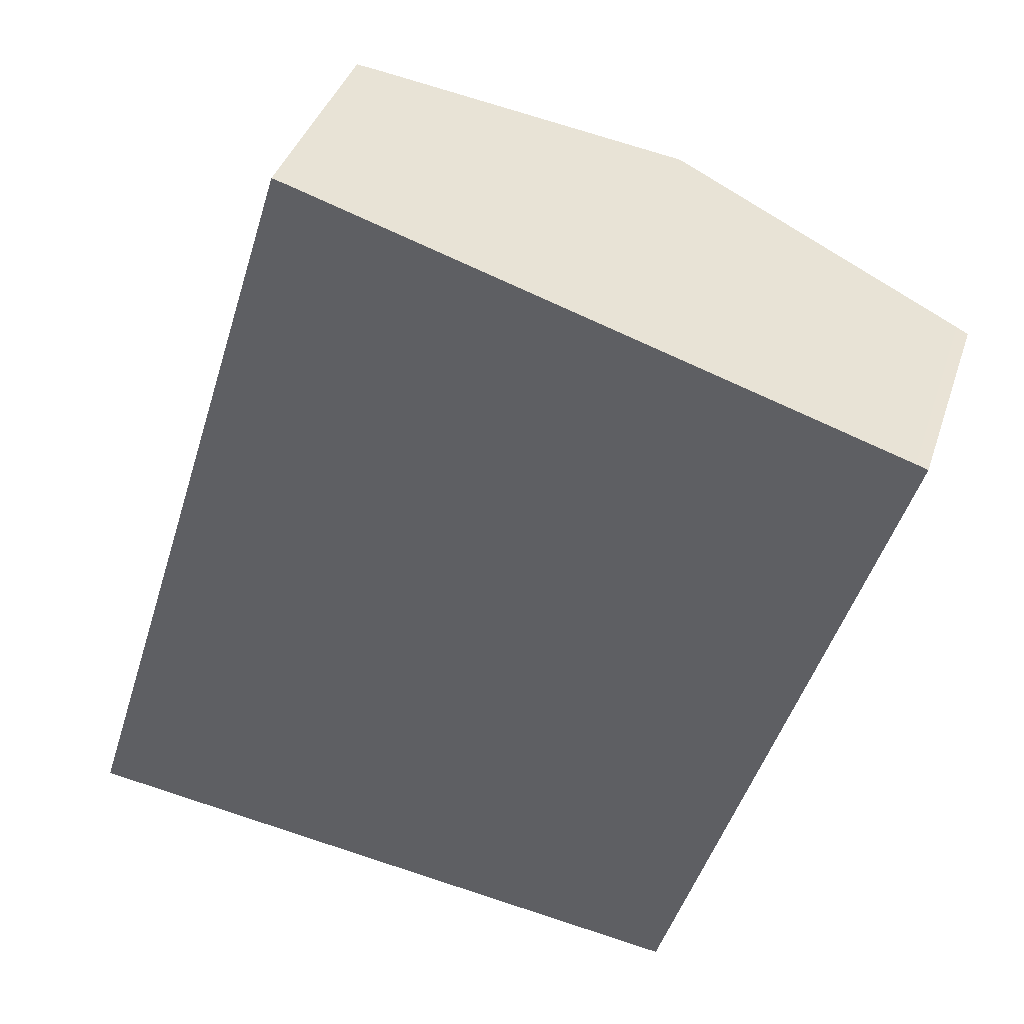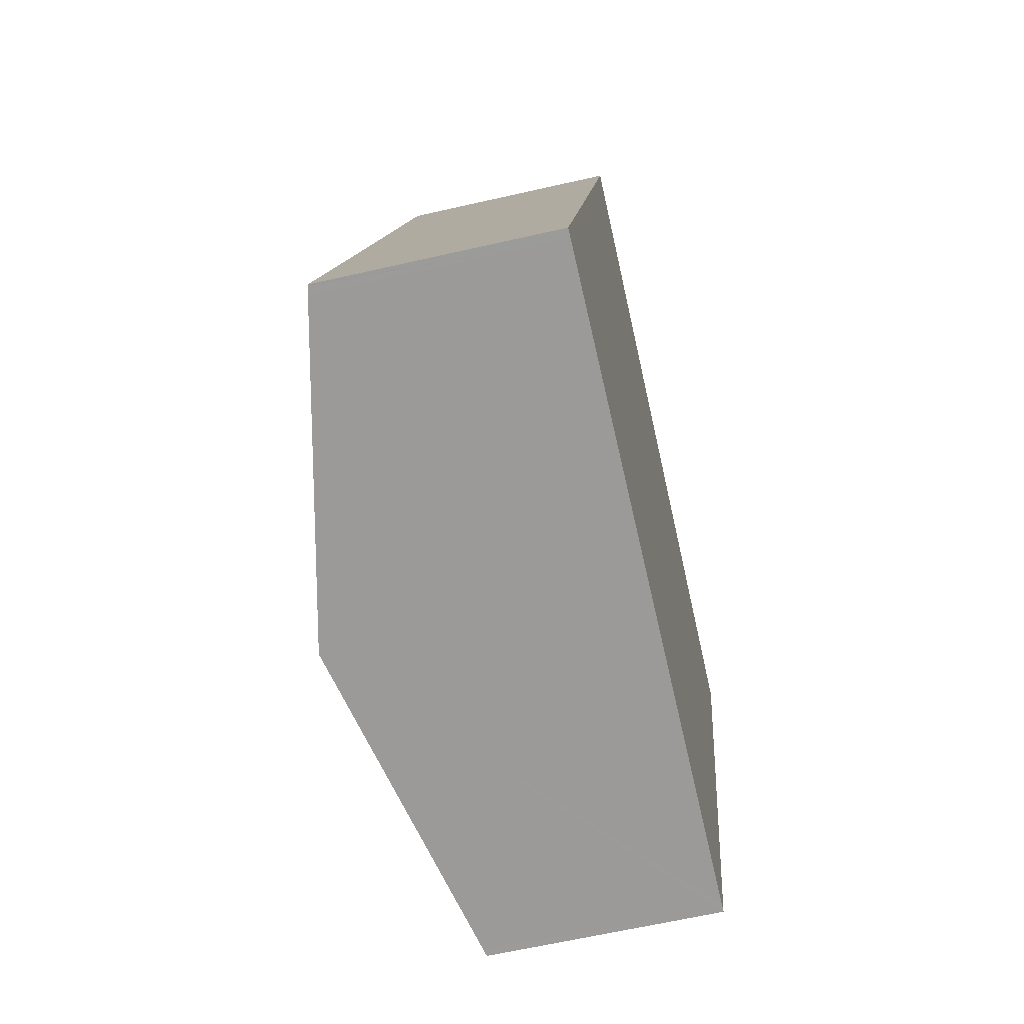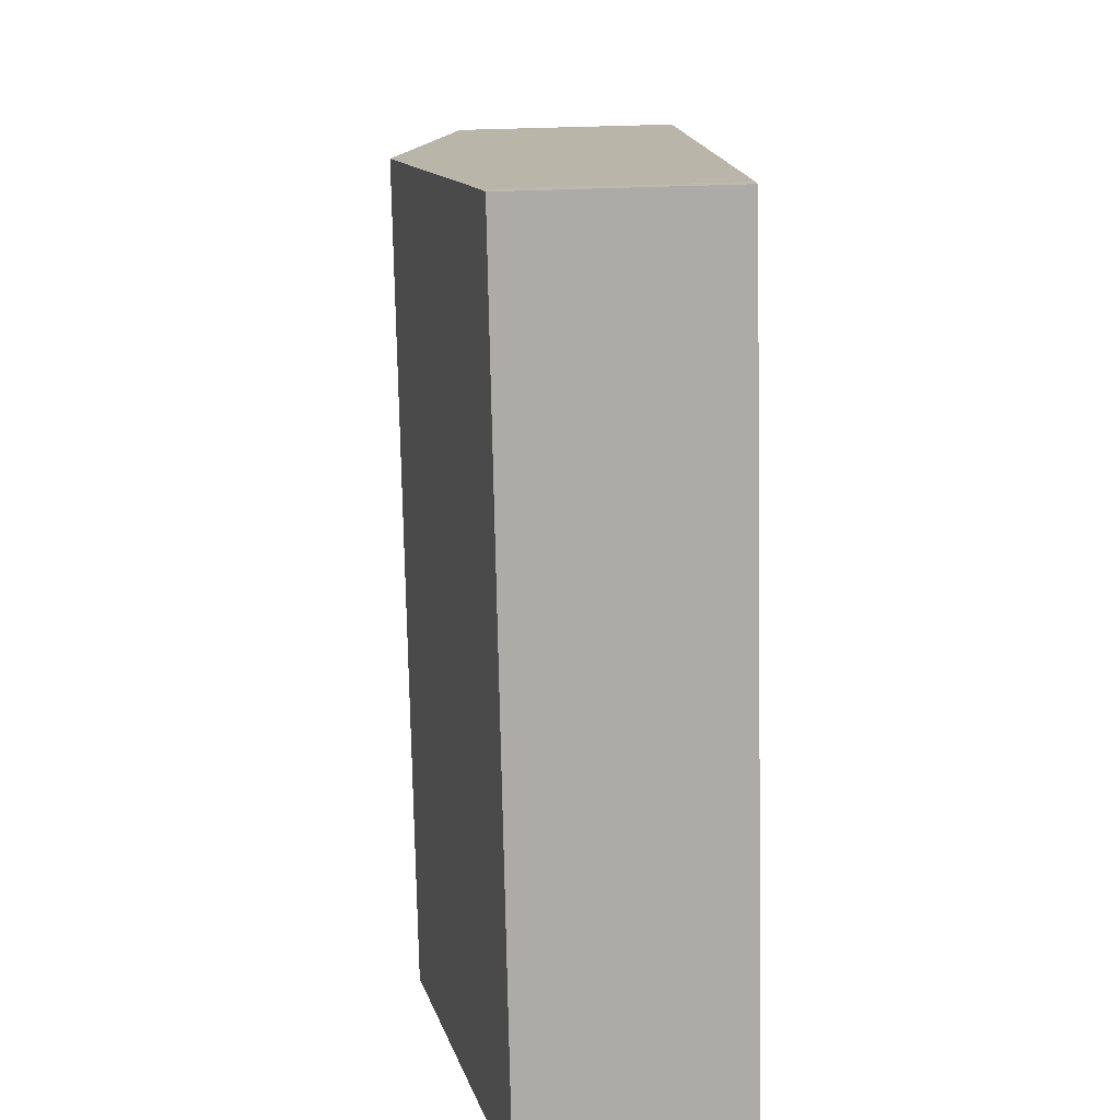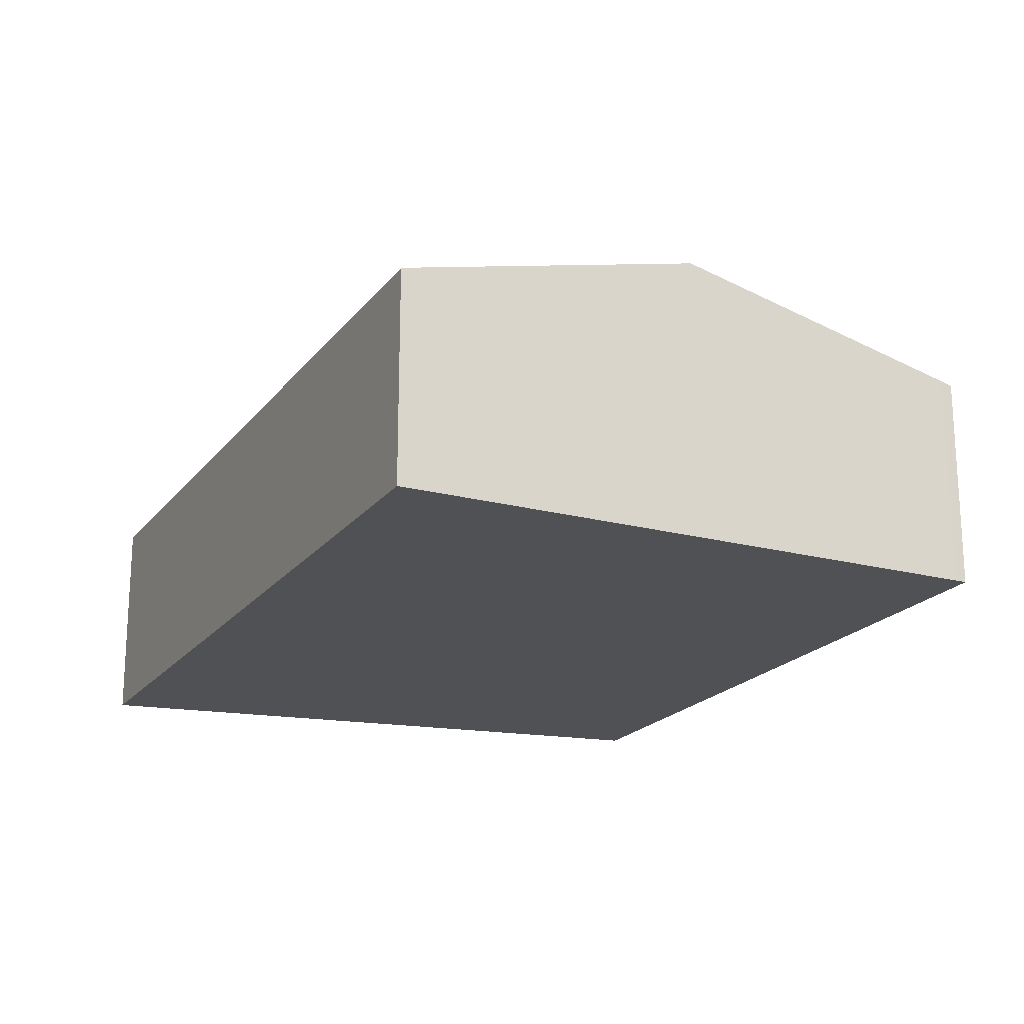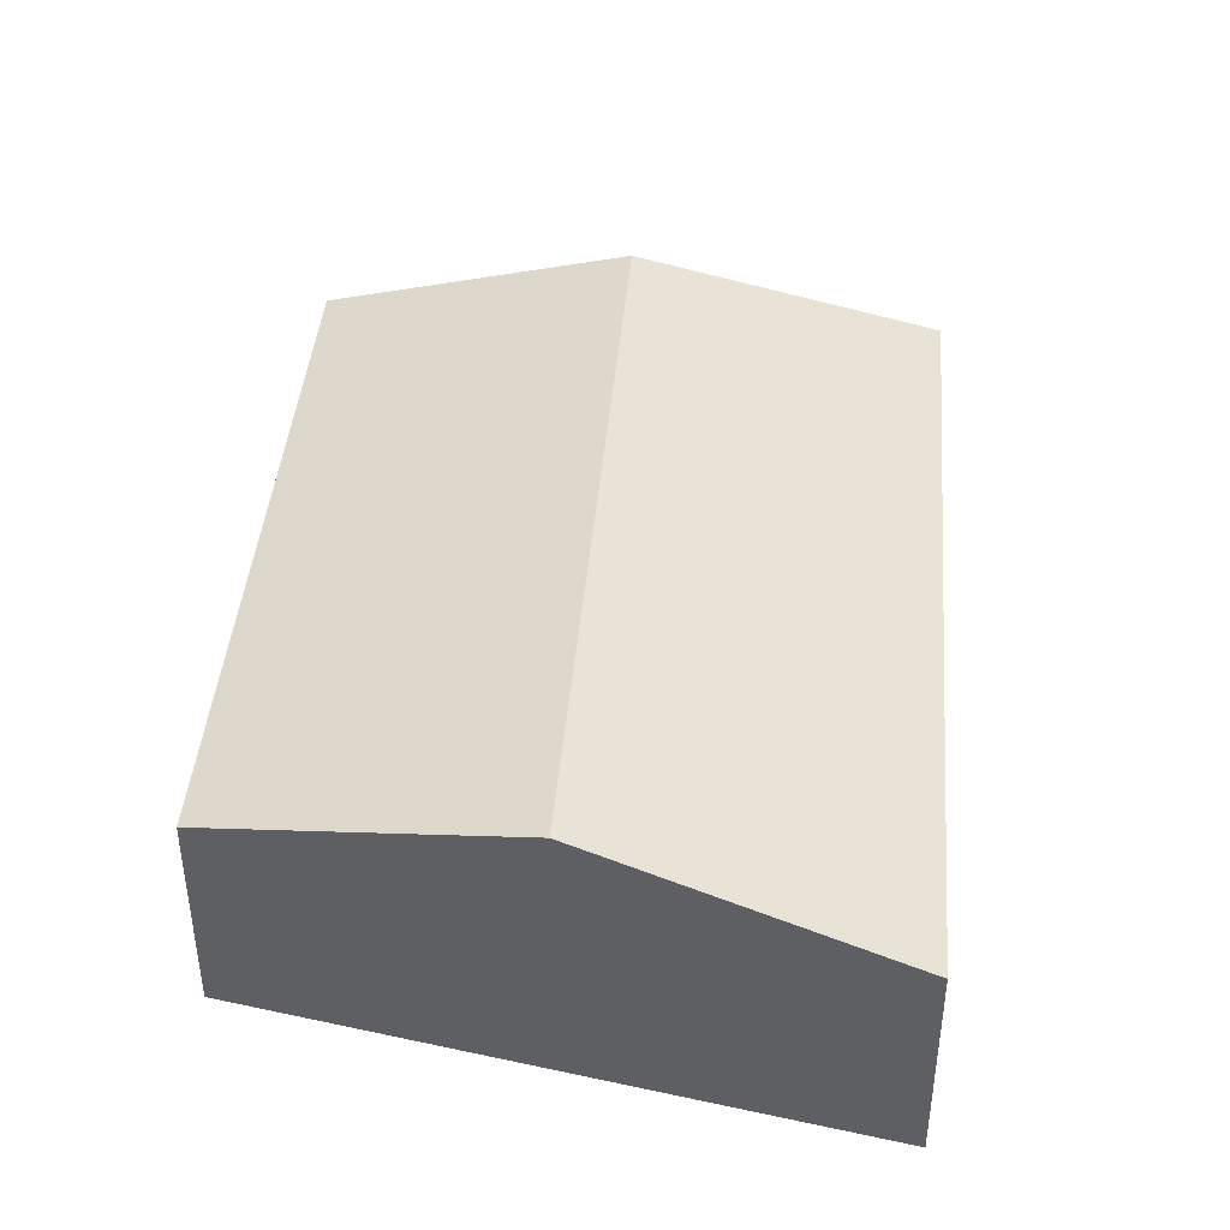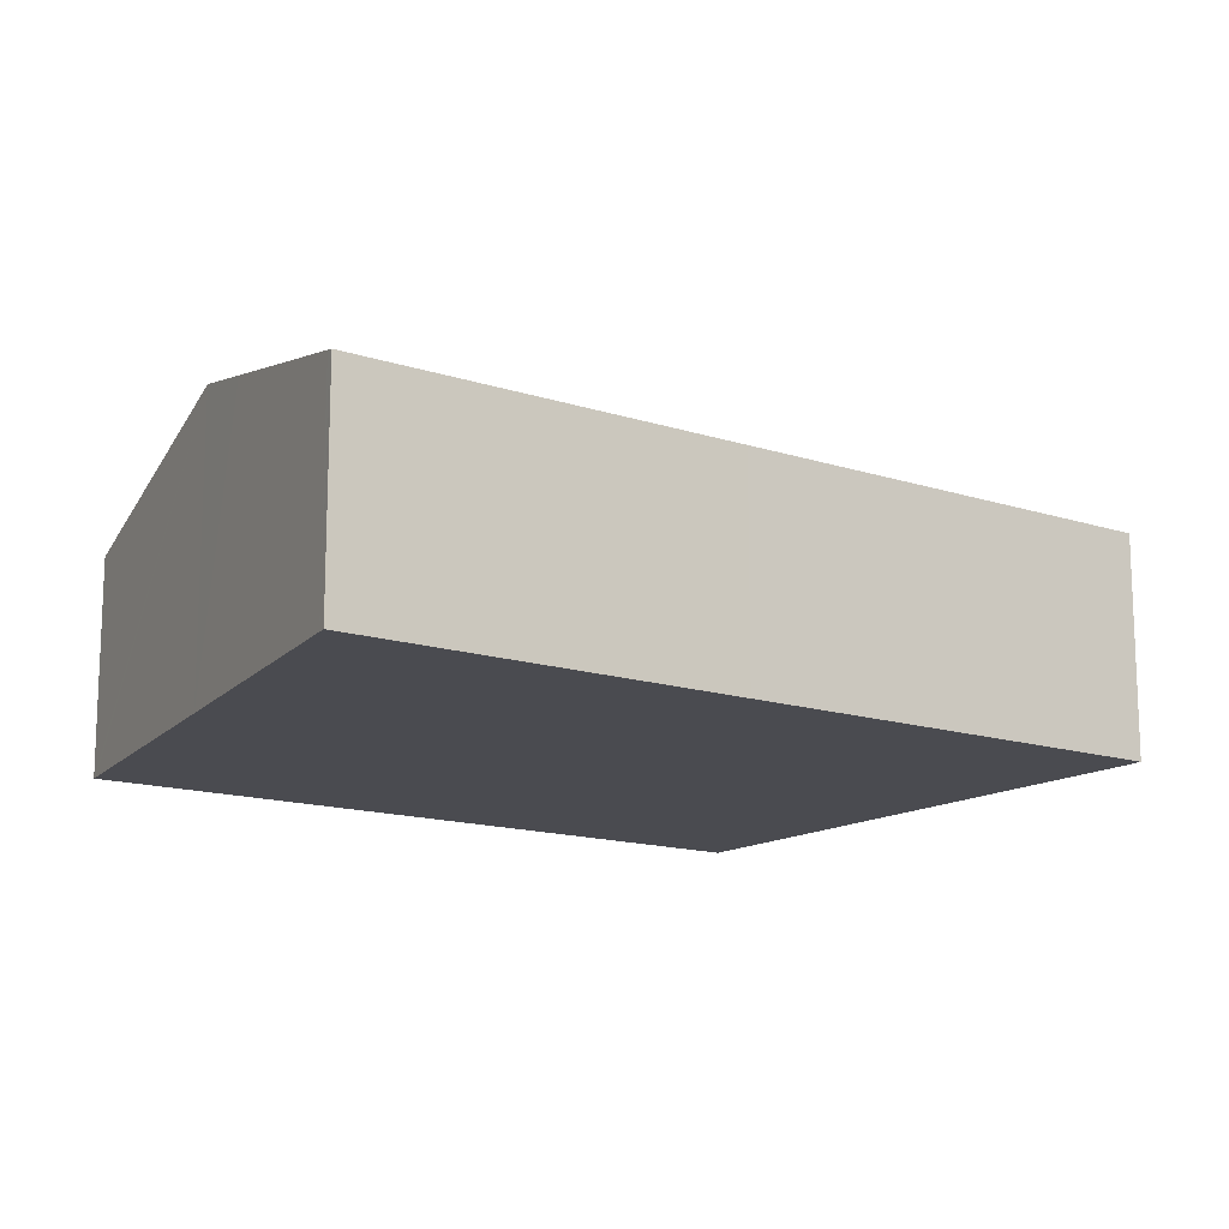
<metadata>
{"format":"obj","ext":"obj","renderer":"f3d","projection":"perspective","resolution":1024,"background":"white","views":[{"elev":39.0,"azim":17.4,"up":"+Z"},{"elev":-62.6,"azim":-76.9,"up":"+Z"},{"elev":30.9,"azim":-94.1,"up":"+Z"},{"elev":-19.9,"azim":-9.1,"up":"+Y"},{"elev":42.3,"azim":-158.1,"up":"+Y"},{"elev":-14.5,"azim":-108.5,"up":"+Y"}]}
</metadata>
<code>
v  19.19 6.586 -2.47
v  25.8 6.581 19.05
v  19.21 6.582 -2.472
v  16.68 8.816 21.88
v  18.97 6.638 -2.441
v  9.605 8.816 -1.236
v  25.46 6.666 19.17
v  3.534 6.583 11.53
v  0.042 6.591 -0.005
v  0 6.581 4.03e-16
v  0.277 6.646 -0.036
v  6.928 8.193 -0.892
v  6.928 6.582 22.63
v  7.305 6.581 23.87
v  7.553 6.581 24.68
v  8.033 6.698 24.54
v  12.32 7.748 23.22
v  0 0 0
v  3.534 -7.057e-16 11.53
v  6.928 -1.386e-15 22.63
v  7.305 -1.461e-15 23.87
v  7.553 -1.511e-15 24.68
v  8.033 -1.503e-15 24.54
v  12.32 -1.422e-15 23.22
v  16.68 -1.34e-15 21.88
v  25.46 -1.174e-15 19.17
v  25.8 -1.167e-15 19.05
v  19.21 1.514e-16 -2.472
v  19.19 1.512e-16 -2.47
v  18.97 1.495e-16 -2.441
v  9.605 7.568e-17 -1.236
v  6.928 5.462e-17 -0.892
v  0.277 2.204e-18 -0.036
v  0.042 3.062e-19 -0.005
g defaultobject
f 1 2 3
f 4 5 6
f 5 4 1
f 1 4 2
f 2 4 7
f 8 9 10
f 9 8 11
f 11 8 12
f 12 8 13
f 12 13 14
f 12 14 15
f 12 15 16
f 12 16 17
f 12 17 6
f 6 17 4
f 18 8 10
f 8 18 19
f 8 19 13
f 13 19 20
f 13 20 14
f 14 20 15
f 15 20 21
f 15 21 22
f 15 23 16
f 23 15 22
f 23 17 16
f 17 23 4
f 4 23 24
f 4 24 7
f 7 24 25
f 7 25 26
f 26 2 7
f 2 26 27
f 2 28 3
f 28 2 27
f 3 29 1
f 29 3 28
f 29 5 1
f 5 29 6
f 6 29 30
f 6 30 31
f 6 31 12
f 12 31 11
f 11 31 32
f 11 32 33
f 11 33 9
f 9 33 10
f 10 33 18
f 18 33 34
f 26 28 27
f 28 26 25
f 28 25 29
f 29 25 30
f 30 25 31
f 31 25 24
f 31 24 32
f 32 24 23
f 32 23 33
f 33 23 22
f 33 22 21
f 33 21 20
f 33 20 19
f 33 19 34
f 34 19 18

</code>
